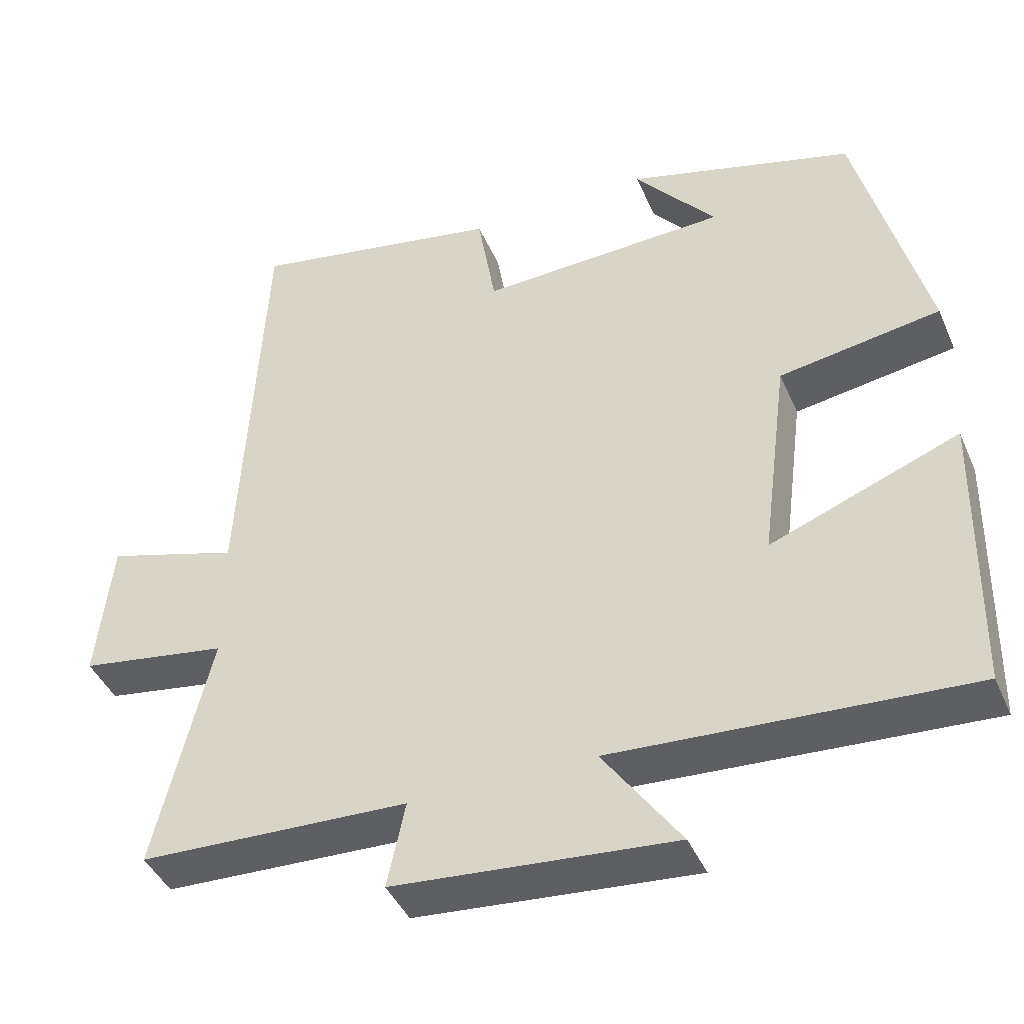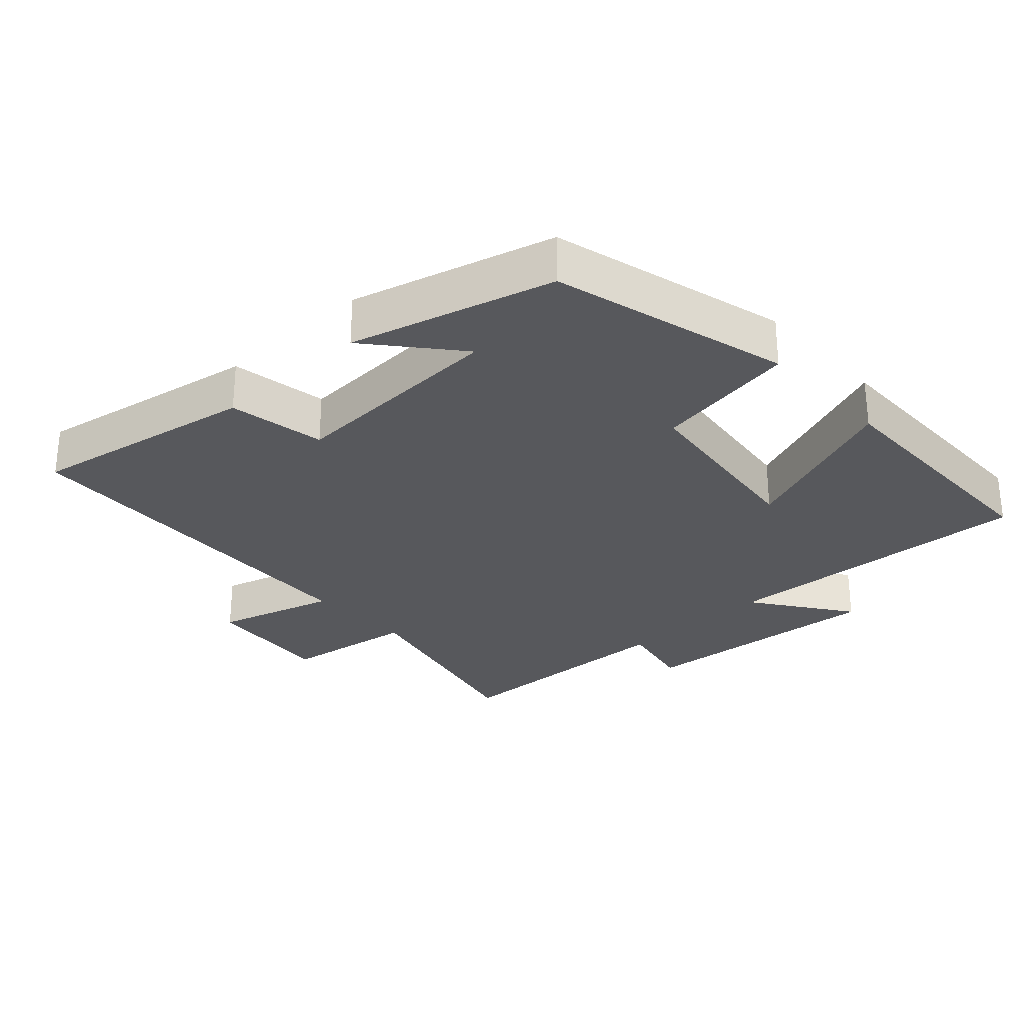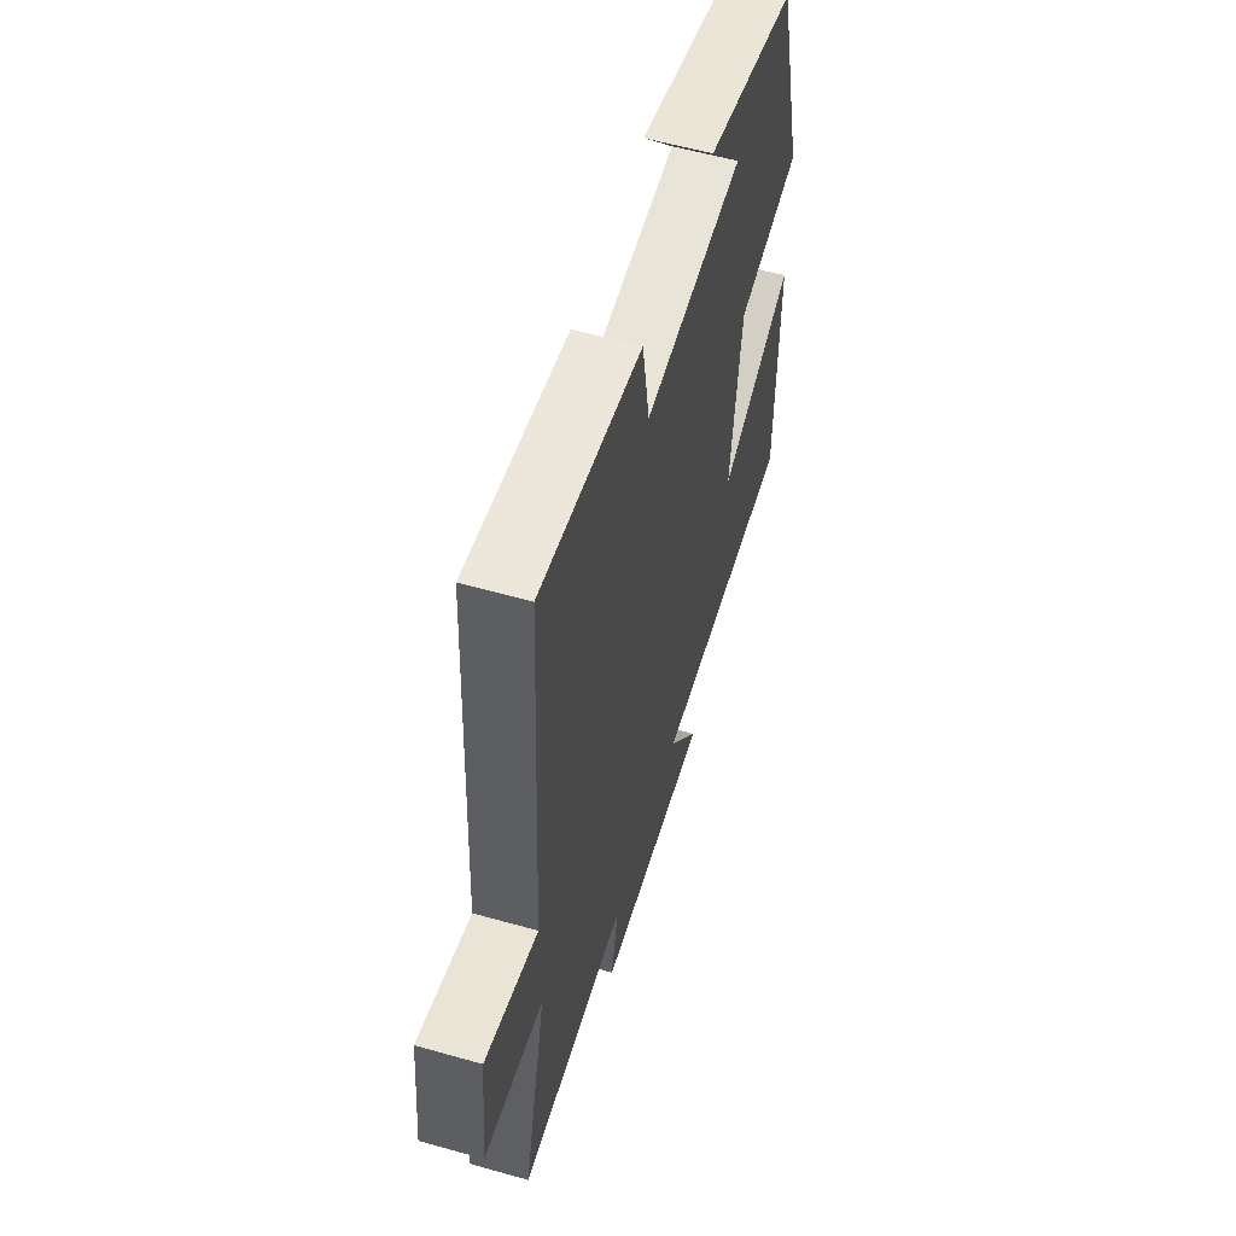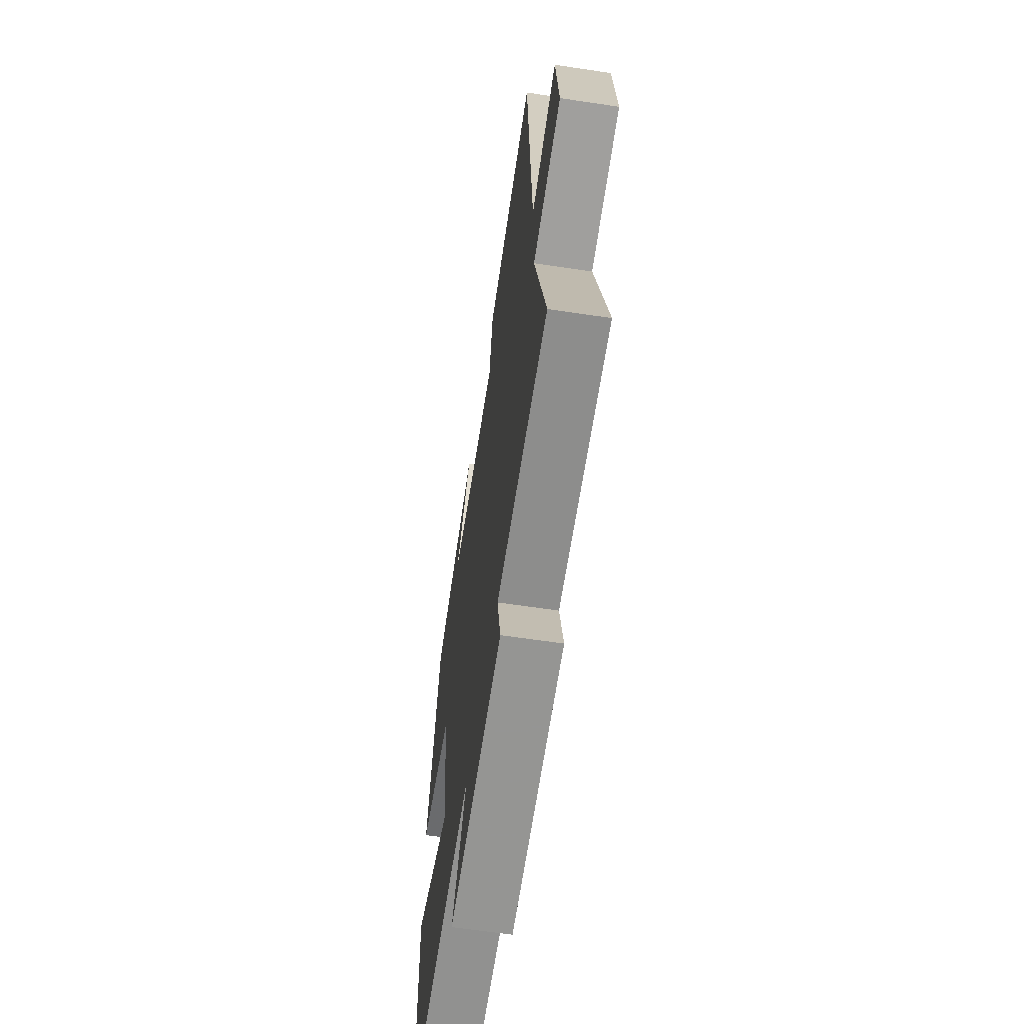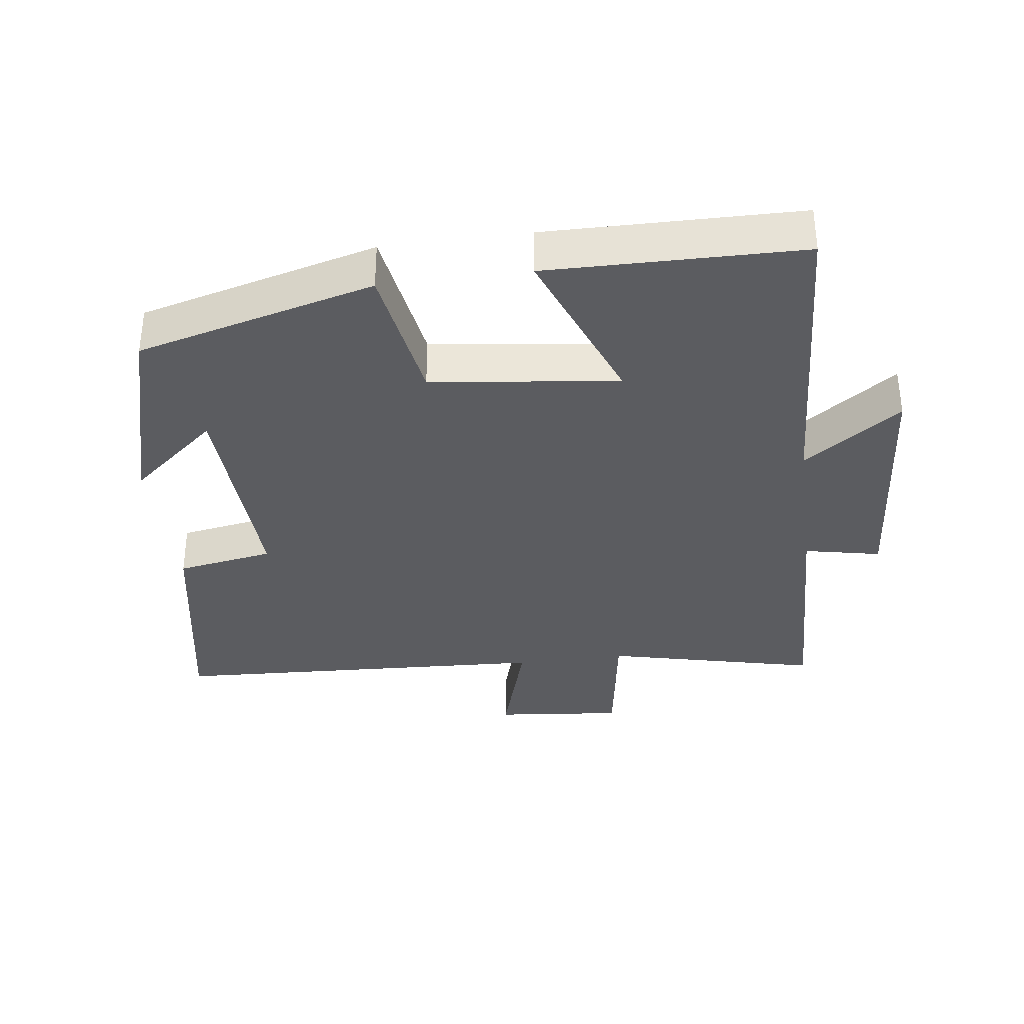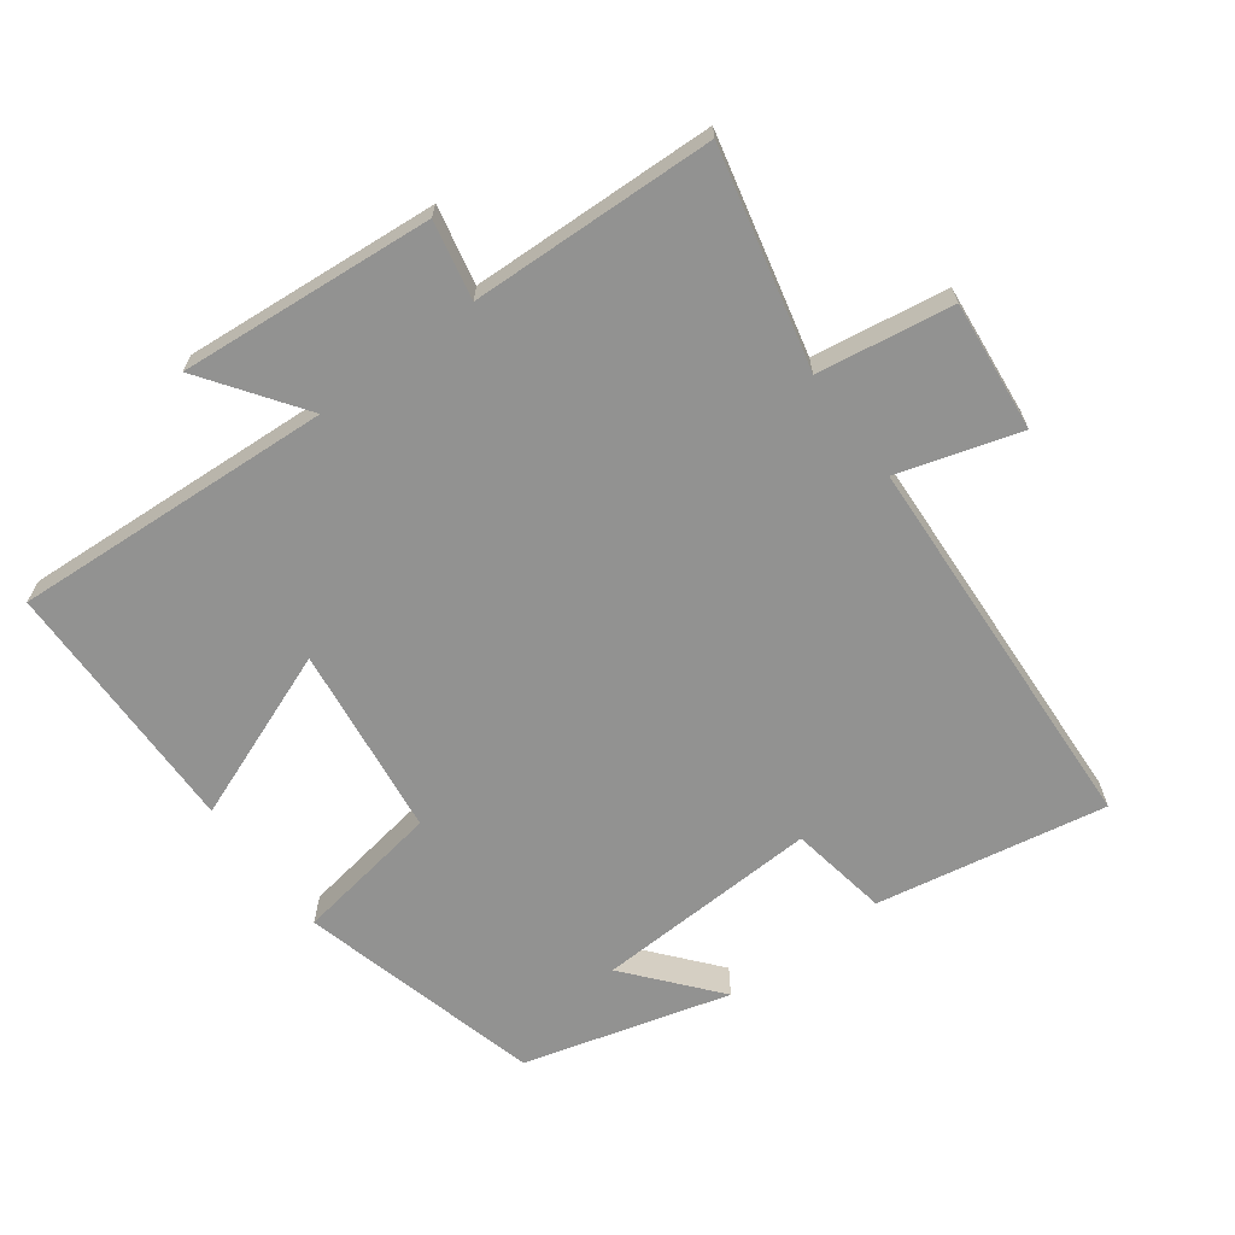
<metadata>
{"format":"obj","ext":"obj","renderer":"f3d","projection":"perspective","resolution":1024,"background":"white","views":[{"elev":-42.6,"azim":22.4,"up":"+Z"},{"elev":-28.8,"azim":43.0,"up":"+Y"},{"elev":57.6,"azim":-73.6,"up":"+Z"},{"elev":-62.4,"azim":-98.7,"up":"+Z"},{"elev":-35.2,"azim":97.7,"up":"+Y"},{"elev":-66.2,"azim":-143.3,"up":"+Y"}]}
</metadata>
<code>
v -0.575 0.07 -0.487
v -0.5 0.07 -0.173
v -0.696 0.07 -0.142
v -0.676 0.07 0.048
v -0.5 0.07 -0.005
v -0.47 0.07 0.562
v -0.135 0.07 0.5
v -0.111 0.07 0.356
v 0.217 0.07 0.37
v 0.109 0.07 0.5
v 0.409 0.07 0.417
v 0.5 0.07 0.064
v 0.287 0.07 0.03
v 0.251 0.07 -0.248
v 0.5 0.07 -0.152
v 0.493 0.07 -0.528
v 0.025 0.07 -0.5
v 0.127 0.07 -0.645
v -0.243 0.07 -0.613
v -0.219 0.07 -0.5
v -0.575 0 -0.487
v -0.5 0 -0.173
v -0.696 0 -0.142
v -0.676 0 0.048
v -0.5 0 -0.005
v -0.47 0 0.562
v -0.135 0 0.5
v -0.111 0 0.356
v 0.217 0 0.37
v 0.109 0 0.5
v 0.409 0 0.417
v 0.5 0 0.064
v 0.287 0 0.03
v 0.251 0 -0.248
v 0.5 0 -0.152
v 0.493 0 -0.528
v 0.025 0 -0.5
v 0.127 0 -0.645
v -0.243 0 -0.613
v -0.219 0 -0.5
f 17 18 19 20
f 17 20 1 2
f 14 15 16 17
f 13 14 17 2
f 11 12 13
f 9 10 11
f 13 2 3
f 11 13 3
f 9 11 3
f 5 6 7 8
f 5 8 9
f 3 4 5
f 3 5 9
f 40 39 38 37
f 22 21 40 37
f 37 36 35 34
f 22 37 34 33
f 33 32 31
f 31 30 29
f 23 22 33
f 23 33 31
f 23 31 29
f 28 27 26 25
f 29 28 25
f 25 24 23
f 29 25 23
f 1 21 22 2
f 2 22 23 3
f 3 23 24 4
f 4 24 25 5
f 5 25 26 6
f 6 26 27 7
f 7 27 28 8
f 8 28 29 9
f 9 29 30 10
f 10 30 31 11
f 11 31 32 12
f 12 32 33 13
f 13 33 34 14
f 14 34 35 15
f 15 35 36 16
f 16 36 37 17
f 17 37 38 18
f 18 38 39 19
f 19 39 40 20
f 20 40 21 1

</code>
